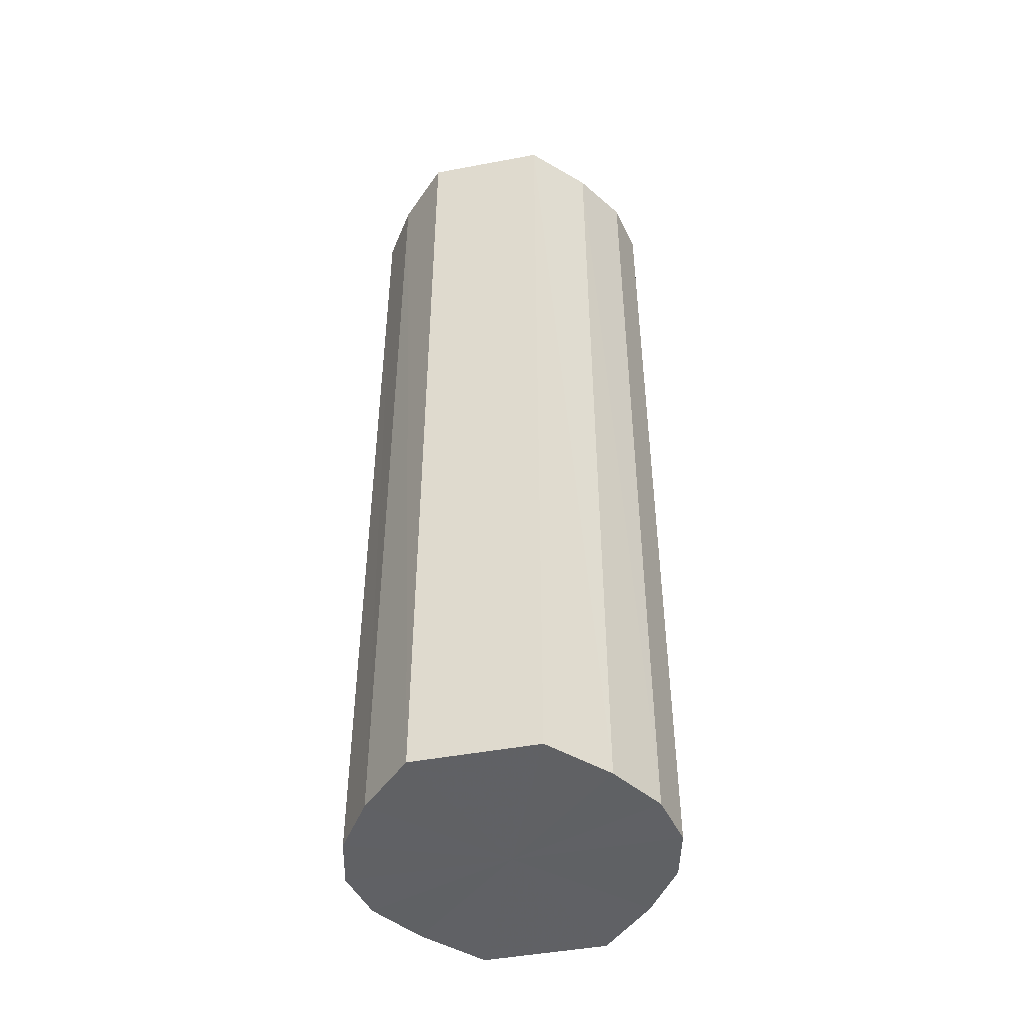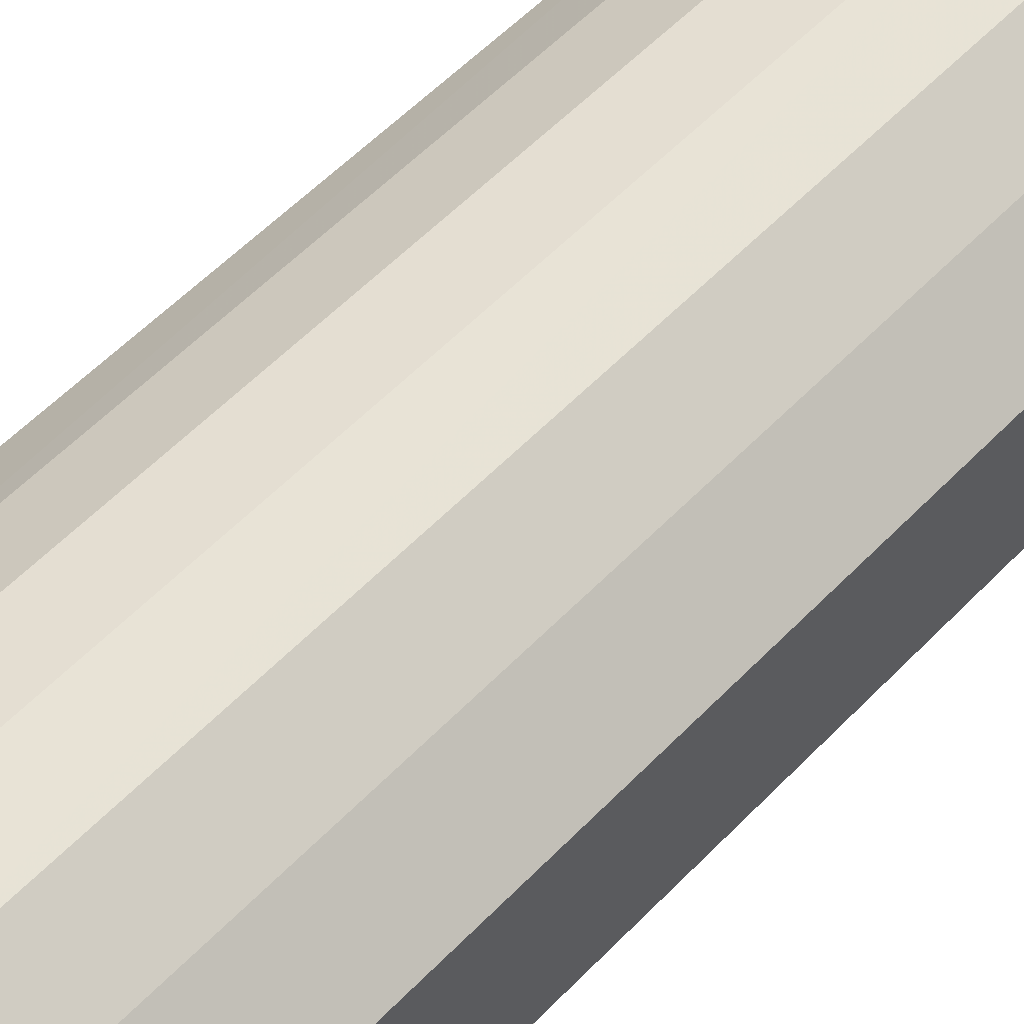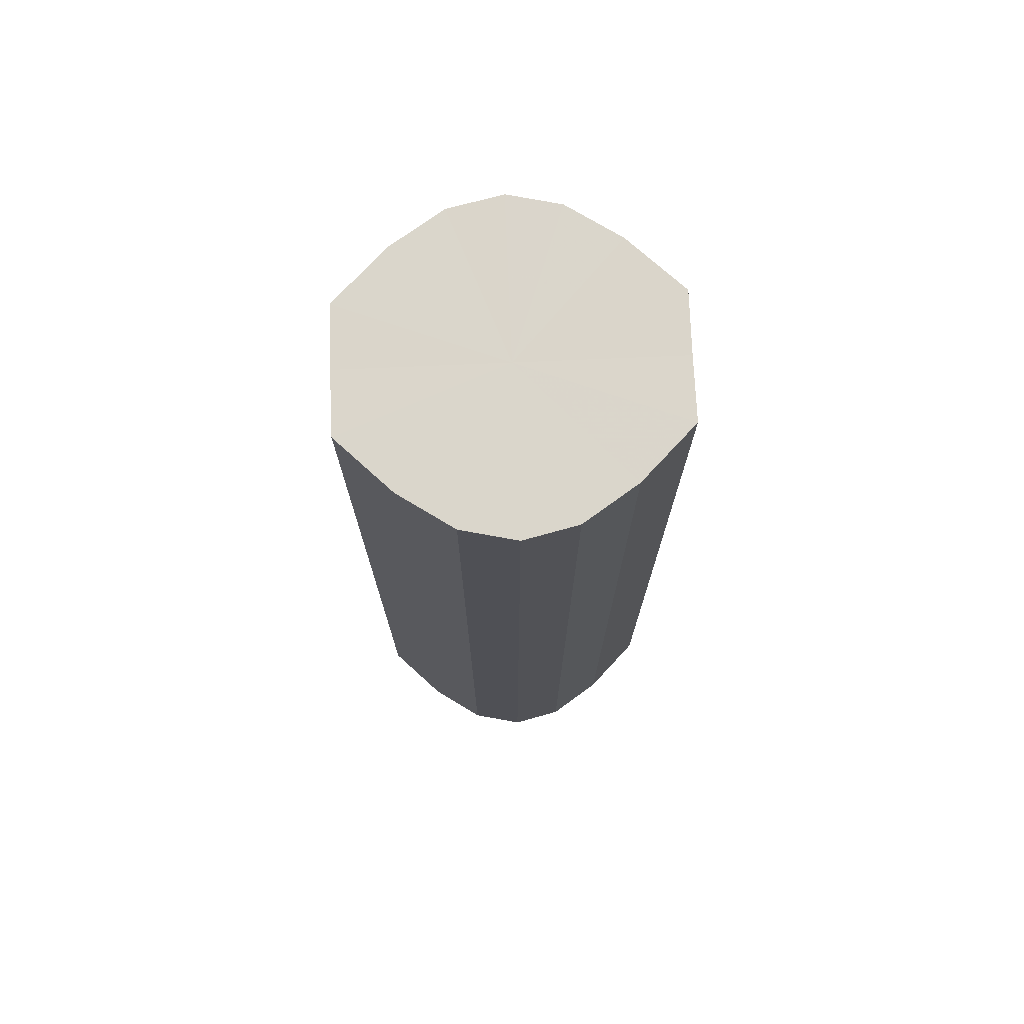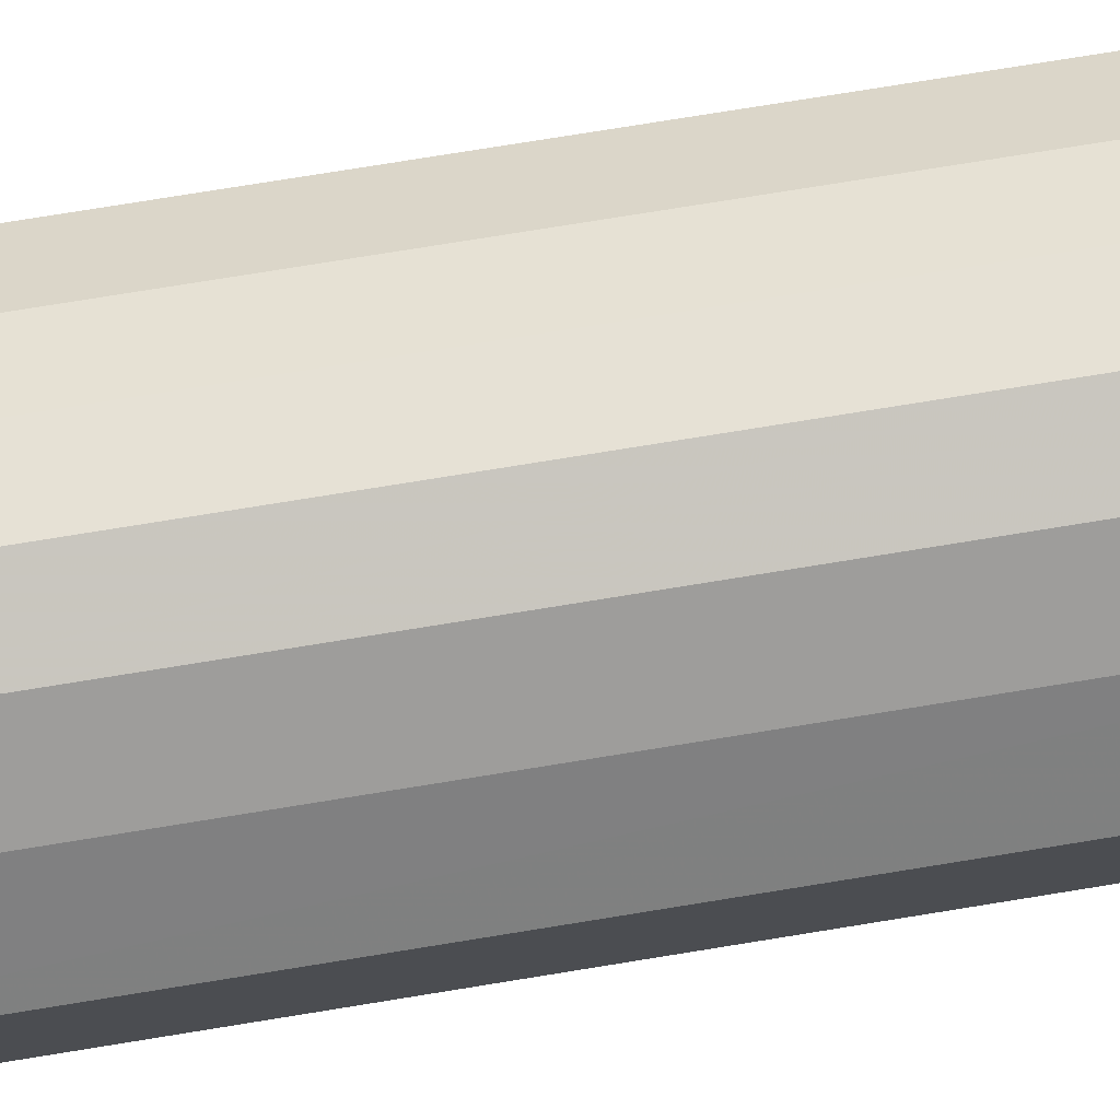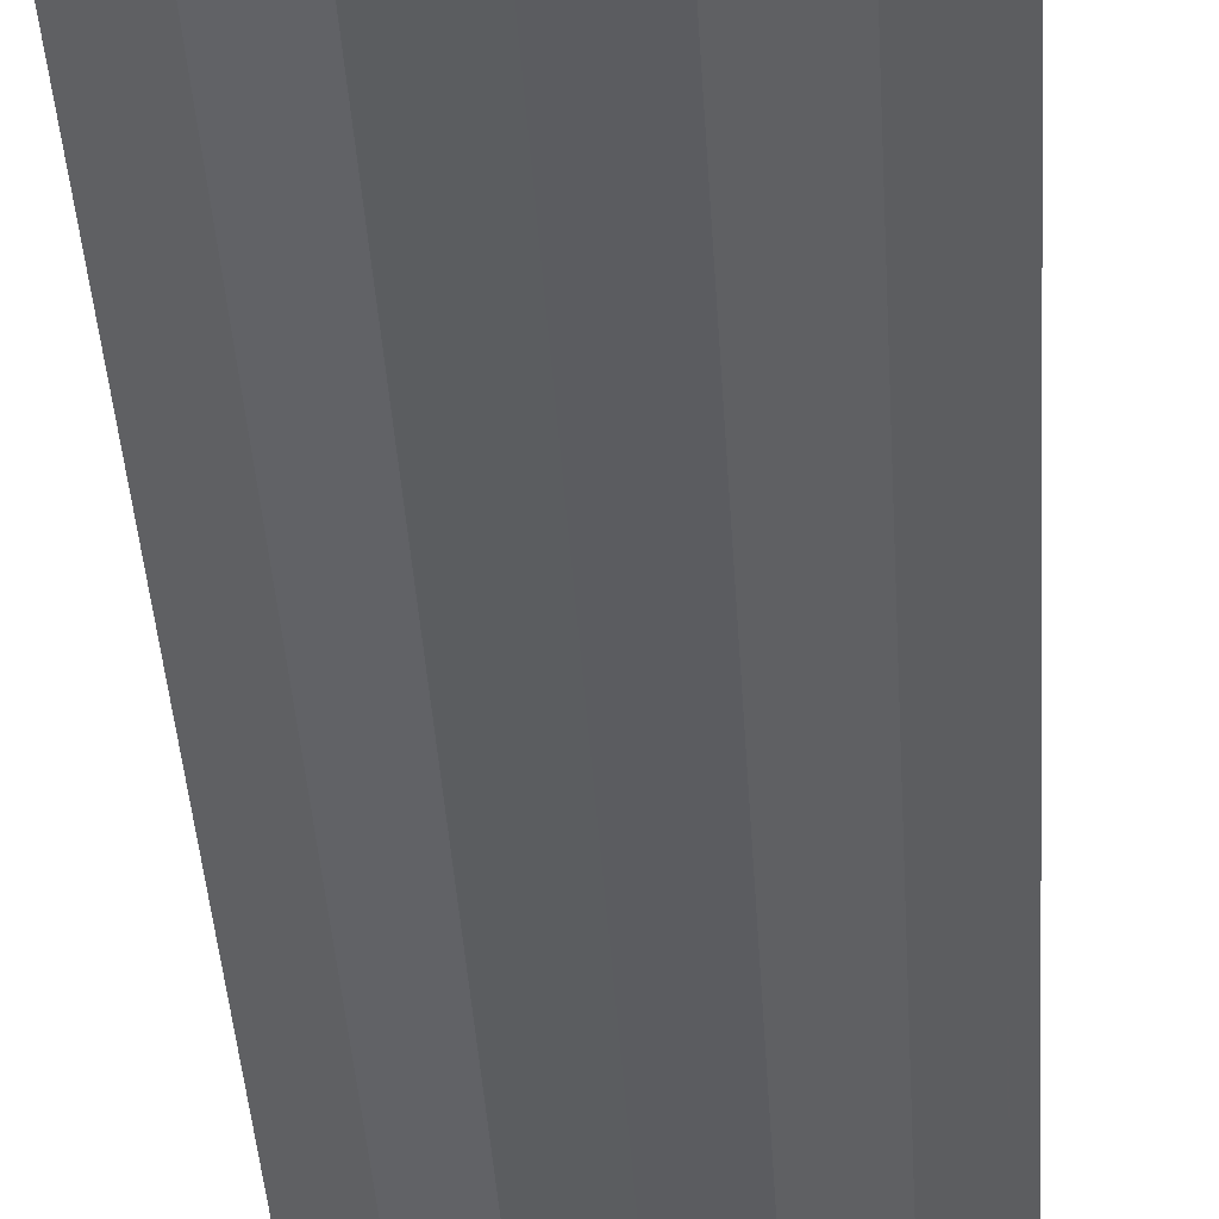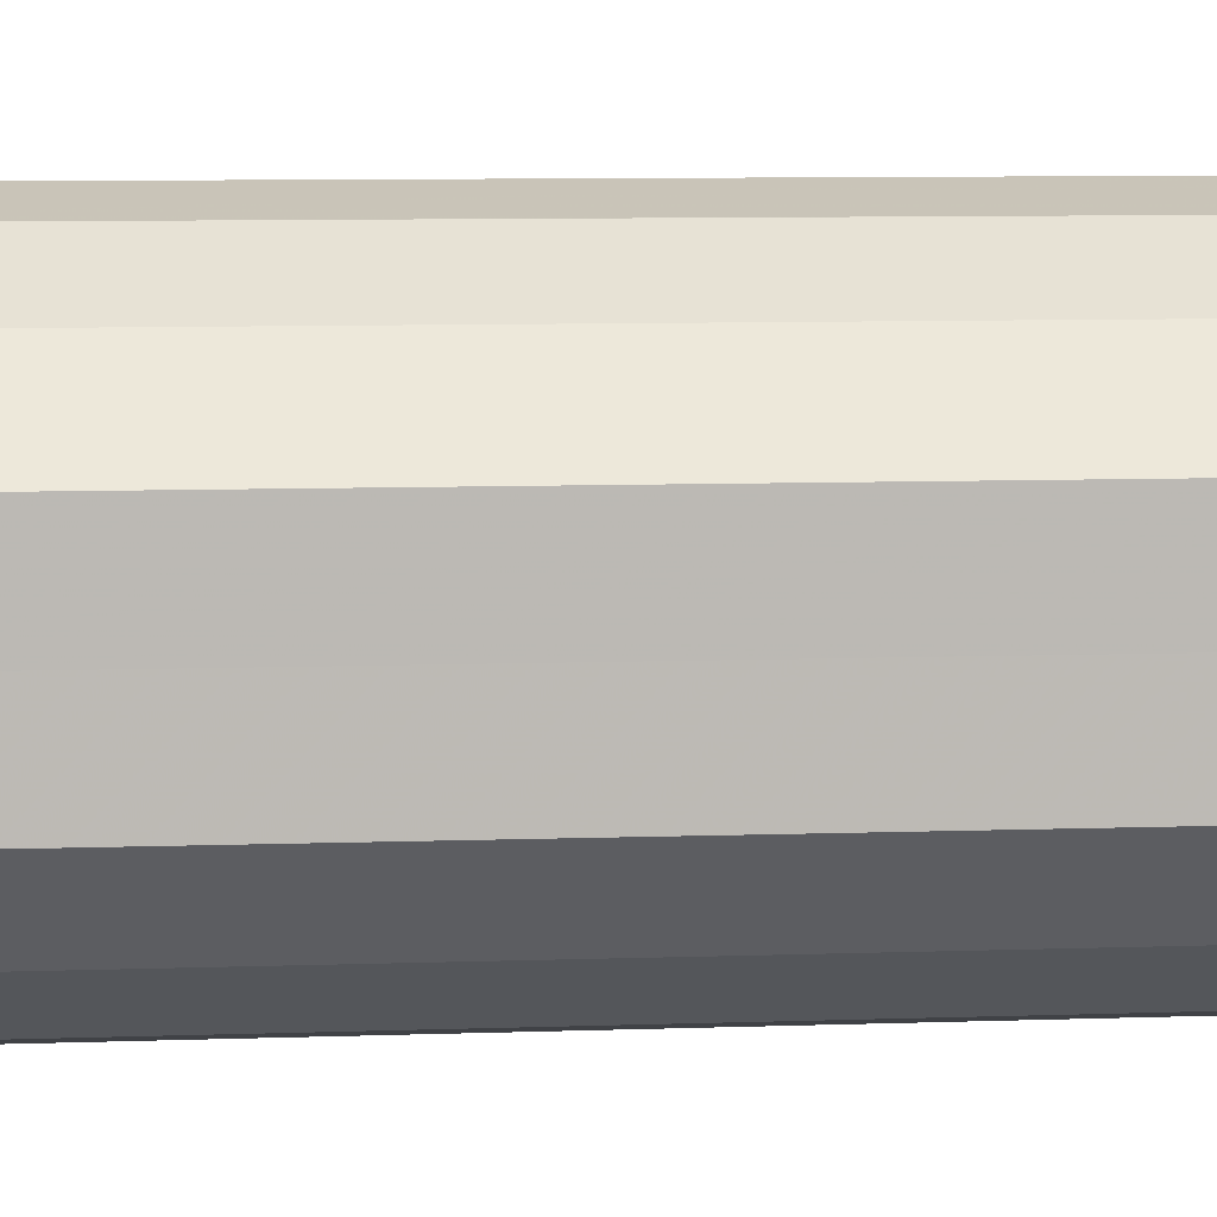
<metadata>
{"format":"obj","ext":"obj","renderer":"f3d","projection":"perspective","resolution":1024,"background":"white","views":[{"elev":-46.9,"azim":-78.0,"up":"+Y"},{"elev":54.0,"azim":-137.8,"up":"+Z"},{"elev":74.1,"azim":-2.5,"up":"+Y"},{"elev":76.5,"azim":-99.2,"up":"+Z"},{"elev":-39.9,"azim":3.4,"up":"+Z"},{"elev":6.7,"azim":-96.9,"up":"+Z"}]}
</metadata>
<code>
o 23104
v 2165 1878 8.342
v 2165 1878 8.339
v 2165 1878 8.342
v 2165 1878 8.333
v 2165 1878 8.339
v 2165 1878 8.339
v 2165 1878 8.339
v 2165 1878 8.323
v 2165 1878 8.333
v 2165 1878 8.333
v 2165 1878 8.333
v 2165 1878 8.311
v 2165 1878 8.323
v 2165 1878 8.323
v 2165 1878 8.323
v 2165 1878 8.299
v 2165 1878 8.311
v 2165 1878 8.311
v 2165 1878 8.311
v 2165 1878 8.289
v 2165 1878 8.299
v 2165 1878 8.299
v 2165 1878 8.299
v 2165 1878 8.283
v 2165 1878 8.289
v 2165 1878 8.289
v 2165 1878 8.289
v 2165 1878 8.281
v 2165 1878 8.283
v 2165 1878 8.283
v 2165 1878 8.283
v 2165 1878 8.281
v 2165 1878 8.342
v 2165 1878 8.339
v 2165 1878 8.339
v 2165 1878 8.333
v 2165 1878 8.333
v 2165 1878 8.339
v 2165 1878 8.342
v 2165 1878 8.333
v 2165 1878 8.339
v 2165 1878 8.323
v 2165 1878 8.323
v 2165 1878 8.323
v 2165 1878 8.333
v 2165 1878 8.311
v 2165 1878 8.323
v 2165 1878 8.311
v 2165 1878 8.311
v 2165 1878 8.299
v 2165 1878 8.311
v 2165 1878 8.289
v 2165 1878 8.299
v 2165 1878 8.299
v 2165 1878 8.299
v 2165 1878 8.283
v 2165 1878 8.289
v 2165 1878 8.281
v 2165 1878 8.283
v 2165 1878 8.289
v 2165 1878 8.289
v 2165 1878 8.283
v 2165 1878 8.281
v 2165 1878 8.283
v 2165 1878 8.311
v 2165 1878 8.339
v 2165 1878 8.342
v 2165 1878 8.333
v 2165 1878 8.339
v 2165 1878 8.323
v 2165 1878 8.333
v 2165 1878 8.311
v 2165 1878 8.323
v 2165 1878 8.299
v 2165 1878 8.311
v 2165 1878 8.289
v 2165 1878 8.299
v 2165 1878 8.283
v 2165 1878 8.289
v 2165 1878 8.281
v 2165 1878 8.283
v 2165 1878 8.311
v 2165 1878 8.342
v 2165 1878 8.339
v 2165 1878 8.339
v 2165 1878 8.333
v 2165 1878 8.333
v 2165 1878 8.323
v 2165 1878 8.323
v 2165 1878 8.311
v 2165 1878 8.311
v 2165 1878 8.299
v 2165 1878 8.299
v 2165 1878 8.289
v 2165 1878 8.289
v 2165 1878 8.283
v 2165 1878 8.283
v 2165 1878 8.281
f 1 2 3
f 2 4 5
f 6 1 7
f 4 8 9
f 10 6 11
f 8 12 13
f 14 10 15
f 12 16 17
f 18 14 19
f 16 20 21
f 22 18 23
f 20 24 25
f 26 22 27
f 24 28 29
f 30 26 31
f 28 30 32
f 33 34 35
f 35 36 37
f 38 39 33
f 40 41 38
f 37 42 43
f 44 45 40
f 46 47 44
f 43 48 49
f 50 51 46
f 52 53 50
f 49 54 55
f 56 57 52
f 58 59 56
f 55 60 61
f 62 63 58
f 61 64 62
f 65 66 67
f 65 68 66
f 65 67 69
f 65 70 68
f 65 69 71
f 65 72 70
f 65 71 73
f 65 74 72
f 65 73 75
f 65 76 74
f 65 75 77
f 65 78 76
f 65 77 79
f 65 80 78
f 65 79 81
f 65 81 80
f 82 83 84
f 82 85 83
f 82 84 86
f 82 87 85
f 82 86 88
f 82 89 87
f 82 88 90
f 82 91 89
f 82 90 92
f 82 93 91
f 82 92 94
f 82 95 93
f 82 94 96
f 82 97 95
f 82 96 98
f 82 98 97

</code>
